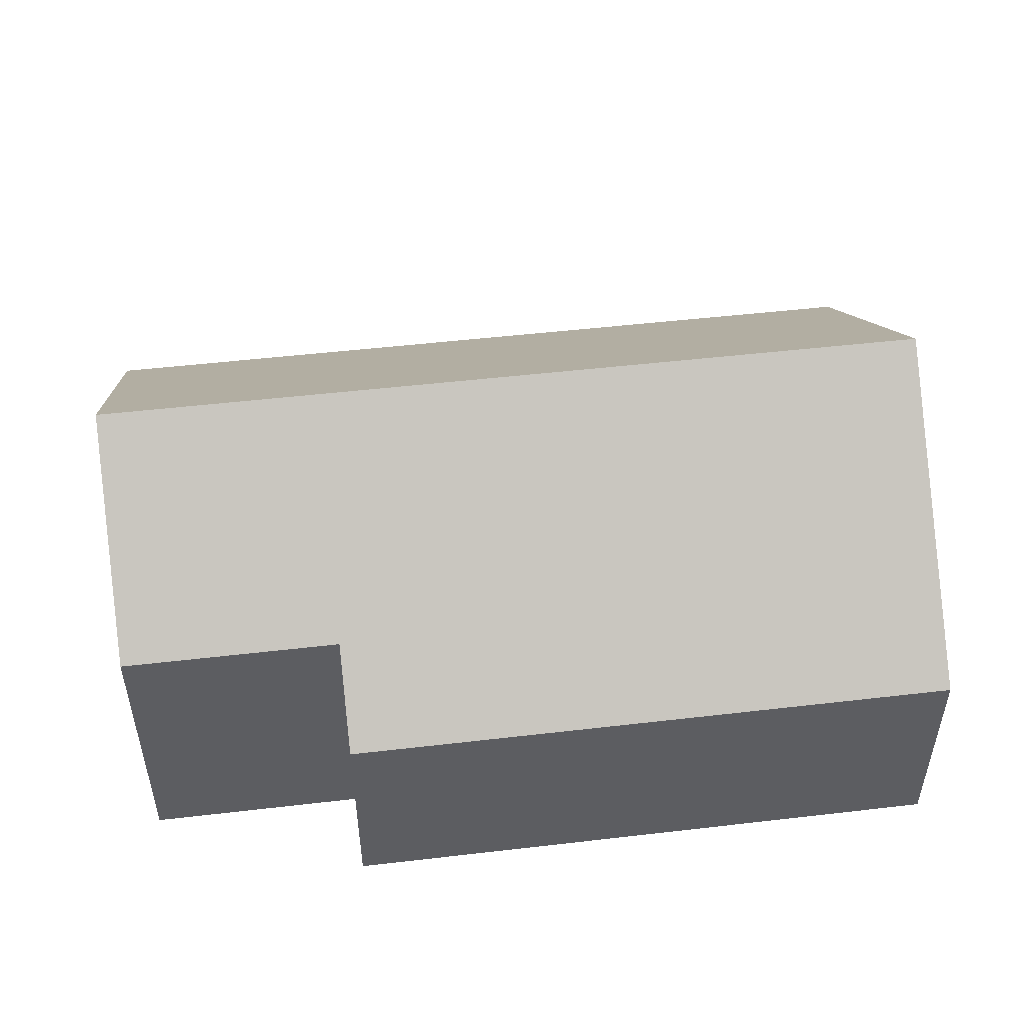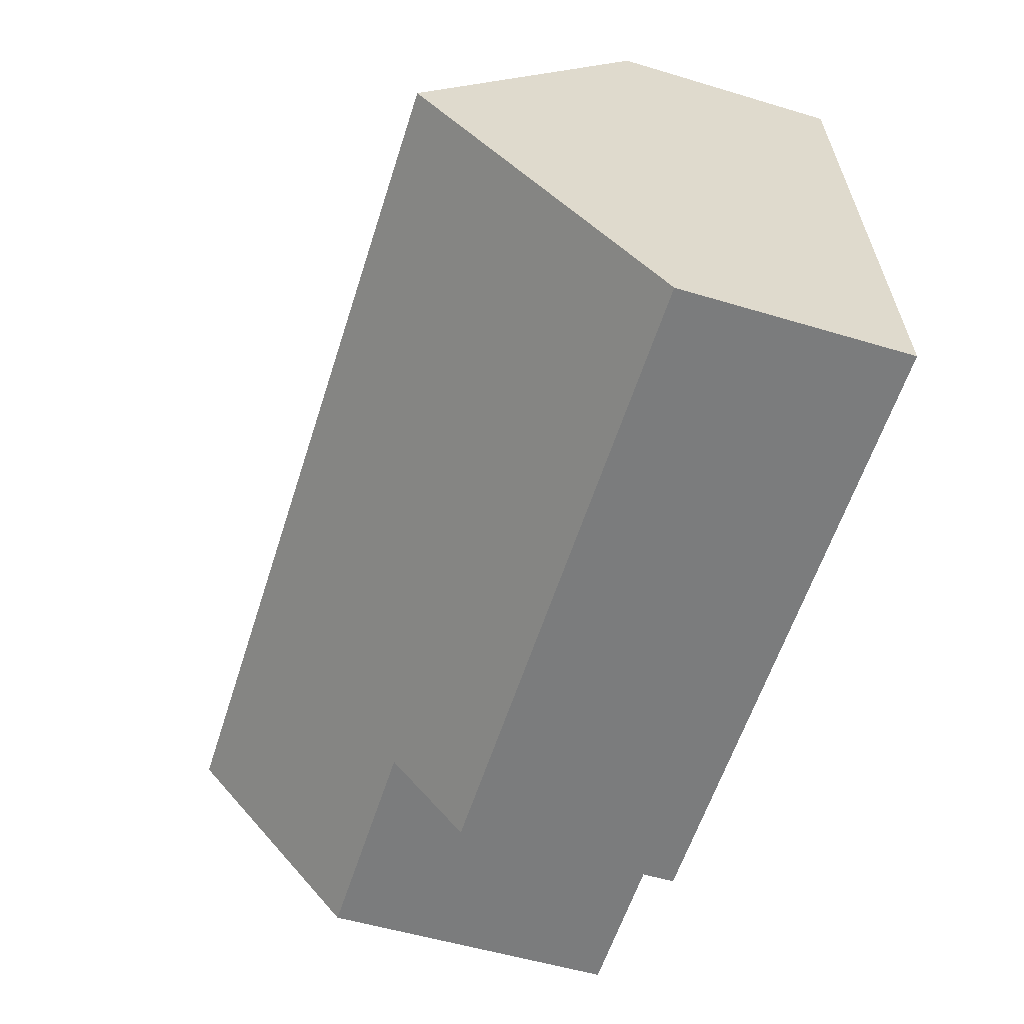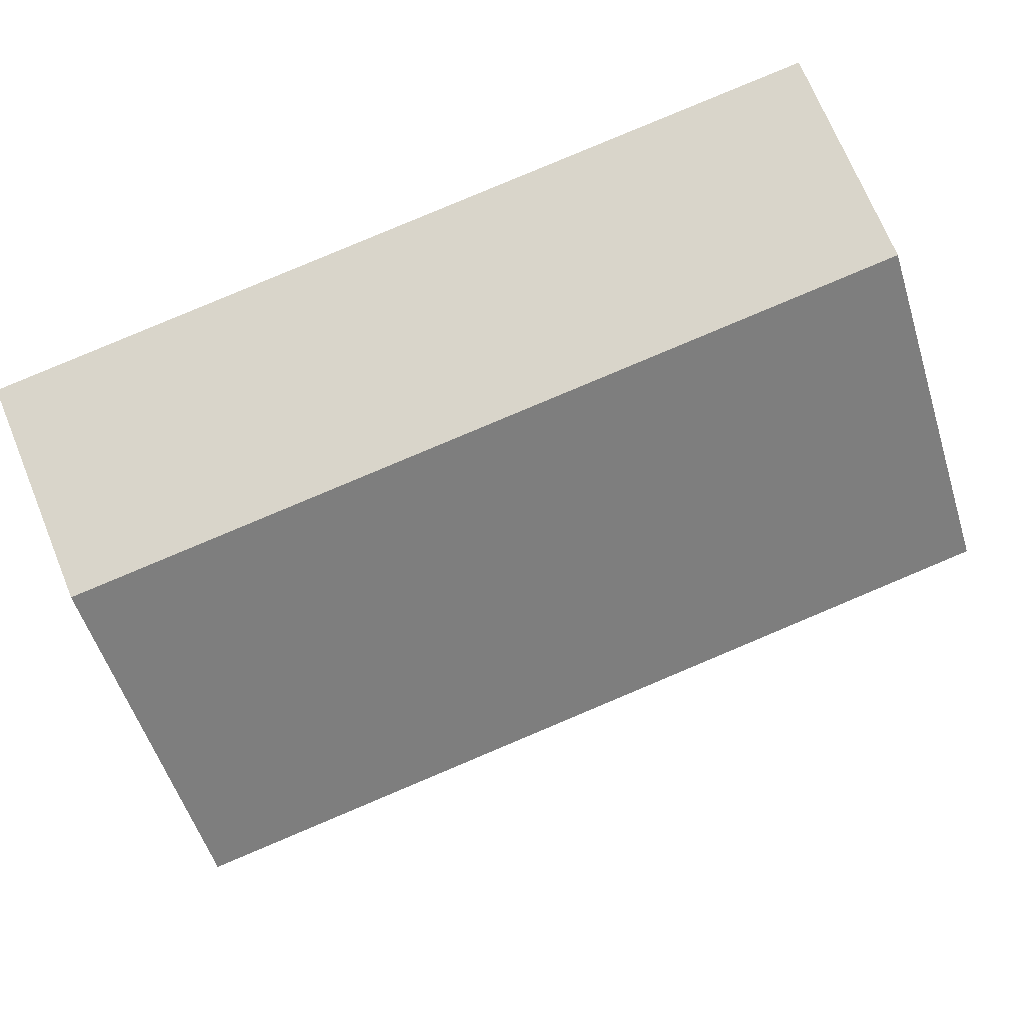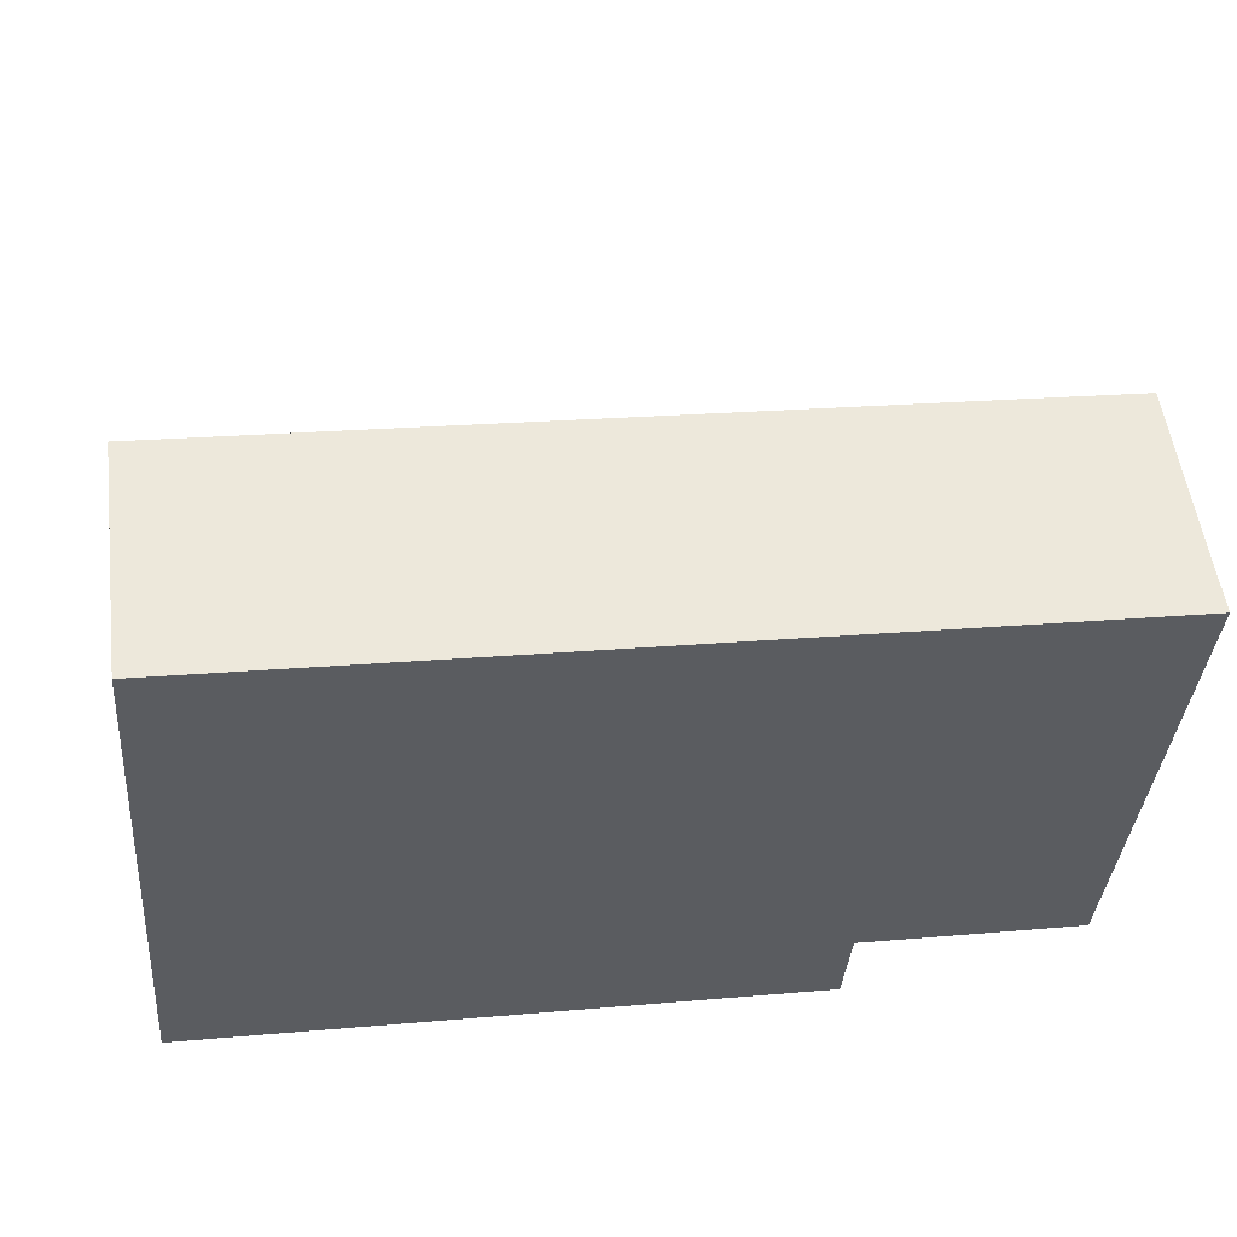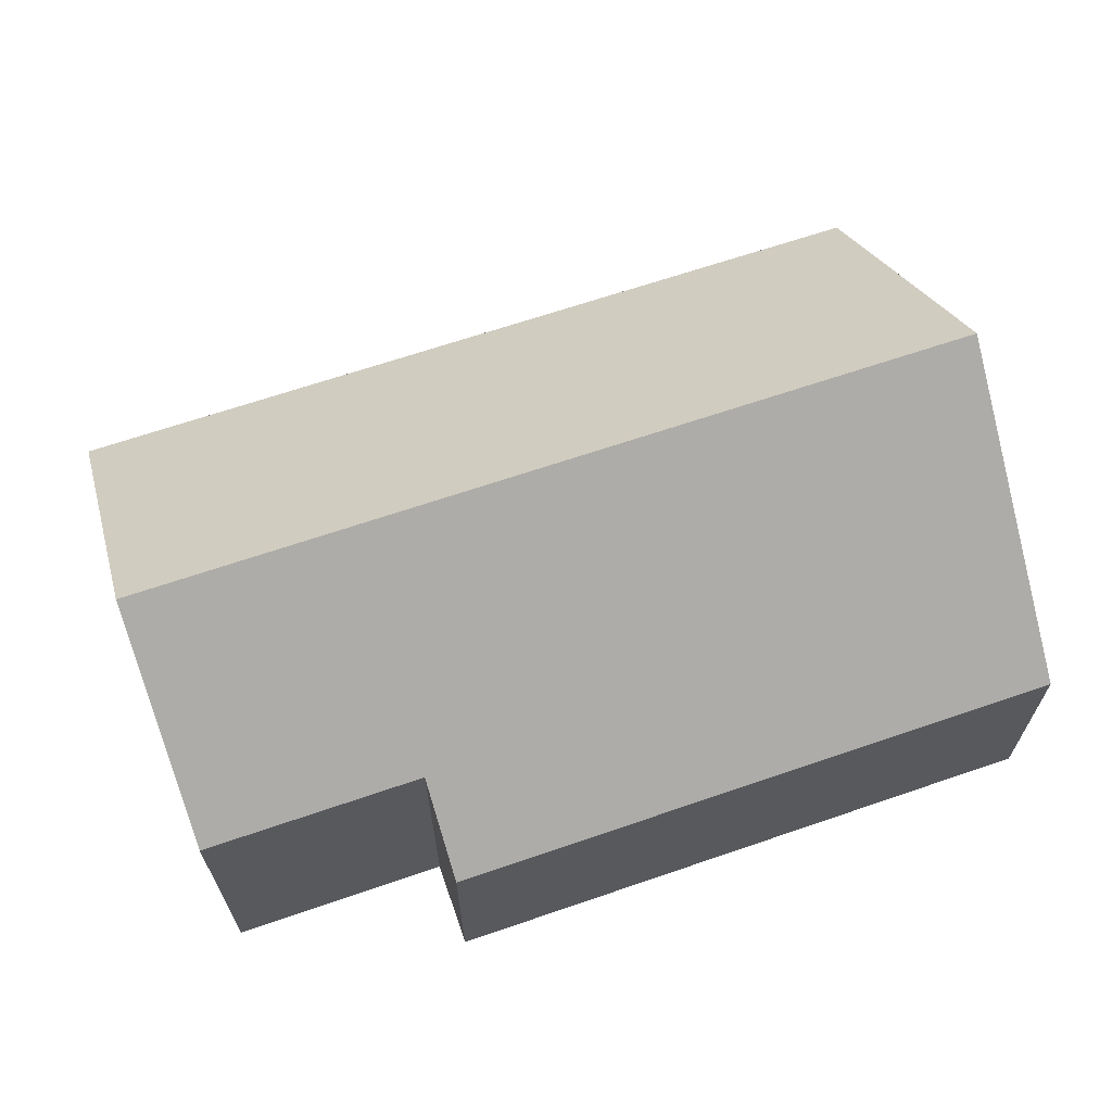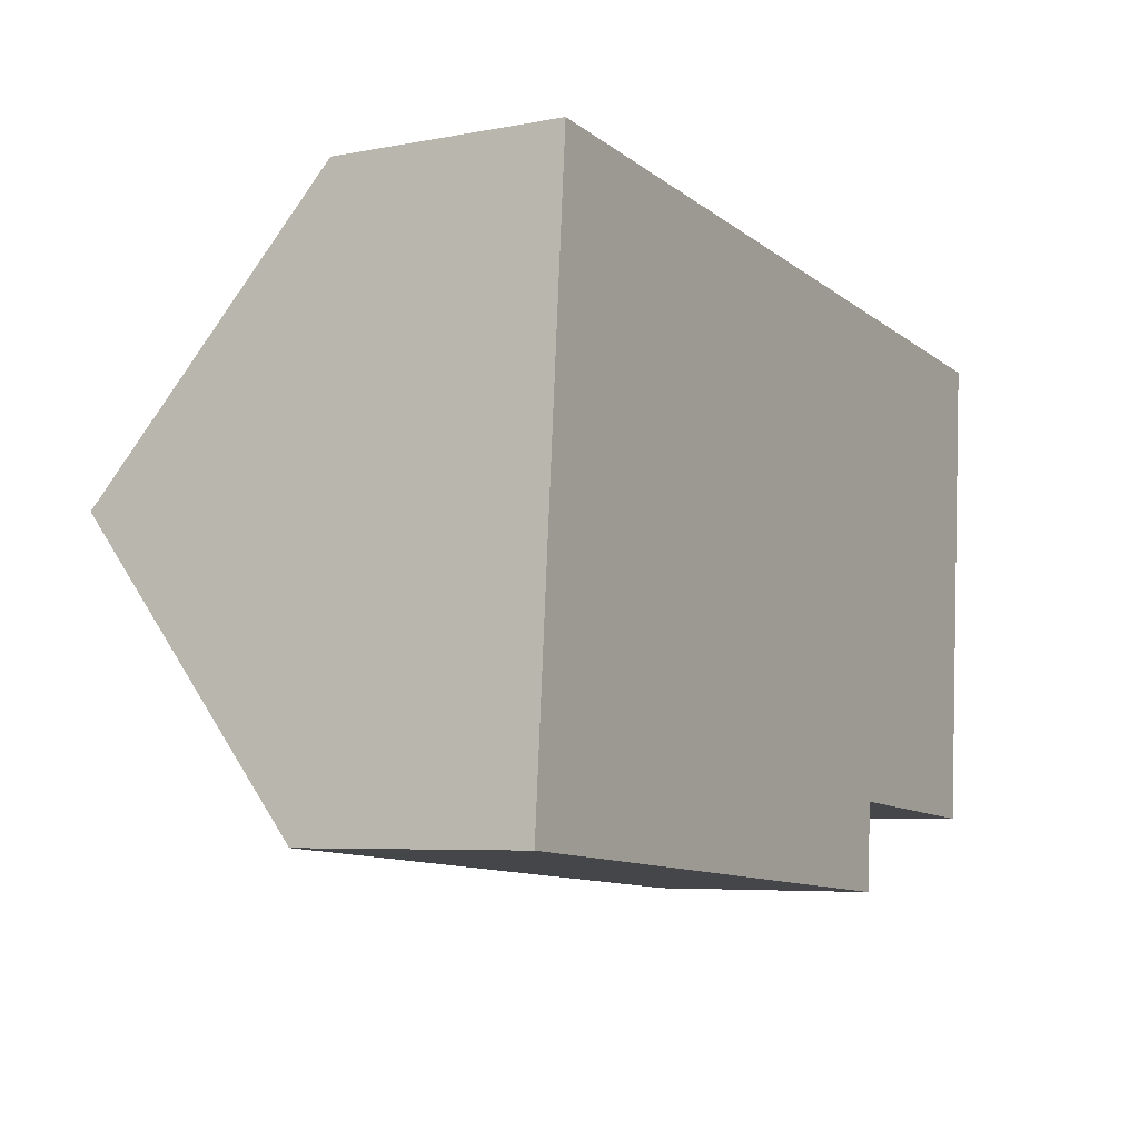
<metadata>
{"format":"obj","ext":"obj","renderer":"f3d","projection":"perspective","resolution":1024,"background":"white","views":[{"elev":50.4,"azim":177.3,"up":"+Y"},{"elev":-54.2,"azim":-107.7,"up":"+Z"},{"elev":71.4,"azim":157.7,"up":"+Z"},{"elev":54.0,"azim":-7.4,"up":"+Z"},{"elev":65.6,"azim":165.5,"up":"+Y"},{"elev":-5.7,"azim":-59.8,"up":"+Z"}]}
</metadata>
<code>
v  15.82 8.36 3.945
v  0.829 4.116 10.36
v  16.24 4.116 9.125
v  0.415 8.36 5.179
v  0 4.116 2.52e-16
v  11.51 5.416 0.674
v  11.39 4.116 -0.912
v  15.53 5.416 0.353
v  11.39 5.584e-17 -0.912
v  0 0 0
v  15.53 -2.162e-17 0.353
v  11.51 -4.127e-17 0.674
v  0.415 -3.171e-16 5.179
v  0.829 -6.343e-16 10.36
v  16.24 -5.587e-16 9.125
v  15.82 -2.416e-16 3.945
g defaultobject
f 1 2 3
f 2 1 4
f 5 6 7
f 6 1 8
f 1 6 4
f 4 6 5
f 9 5 7
f 5 9 10
f 11 6 8
f 6 11 12
f 10 4 5
f 4 10 2
f 2 10 13
f 2 13 14
f 14 3 2
f 3 14 15
f 15 1 3
f 1 15 8
f 8 15 16
f 8 16 11
f 12 7 6
f 7 12 9
f 9 13 10
f 13 9 14
f 14 9 12
f 14 12 15
f 15 12 11
f 15 11 16

</code>
